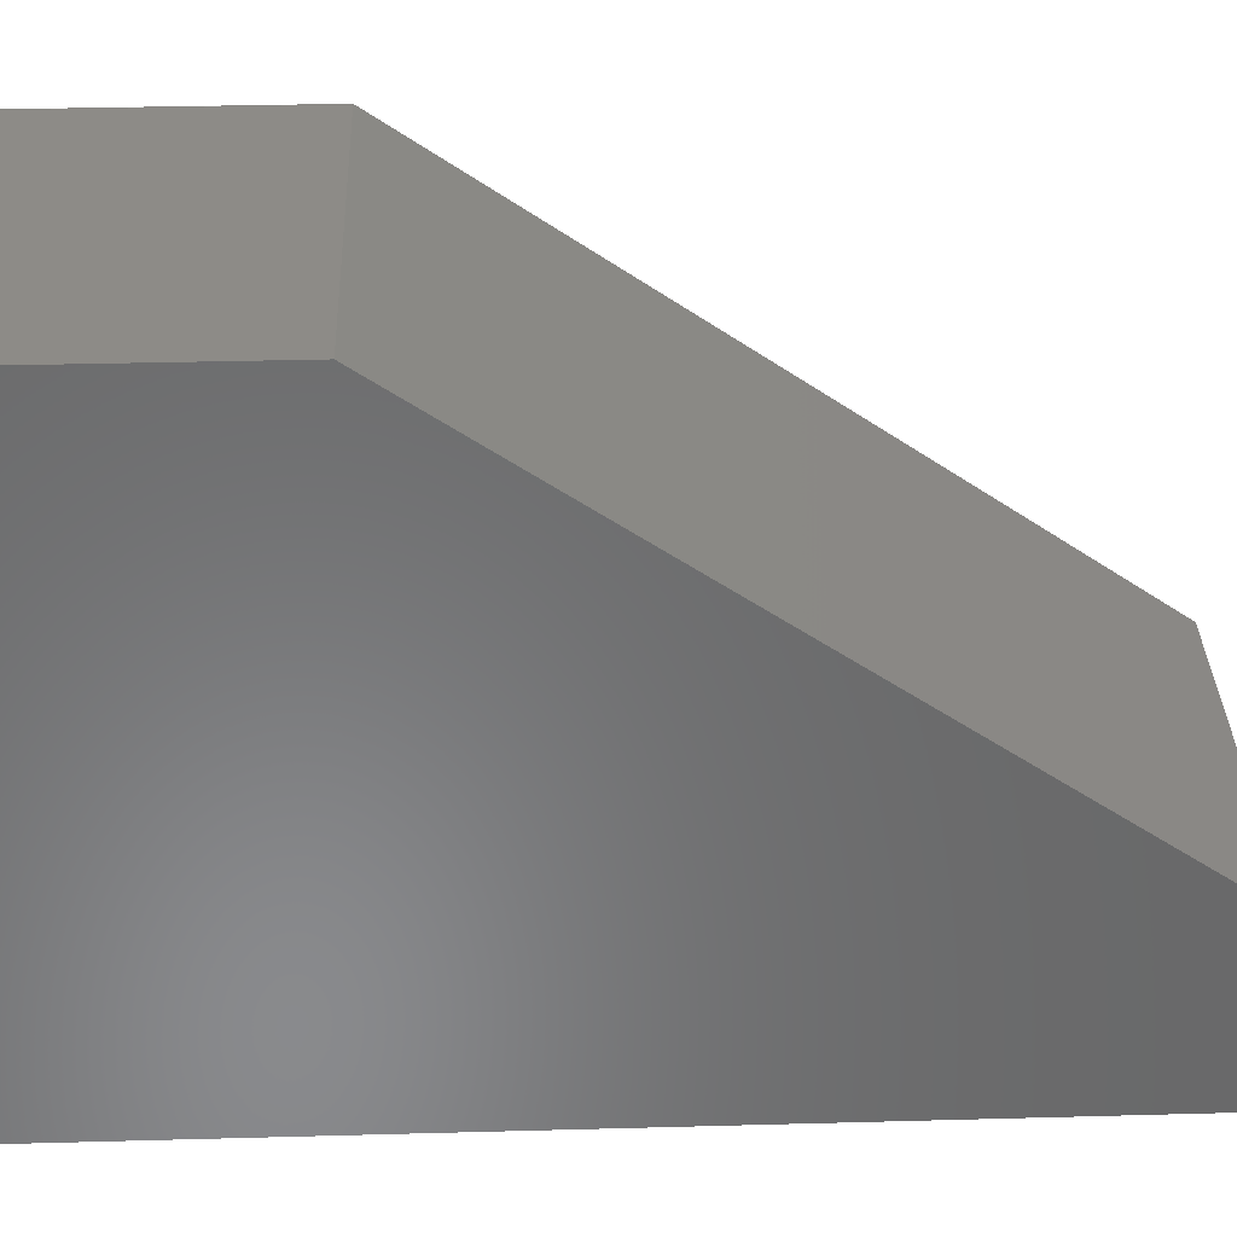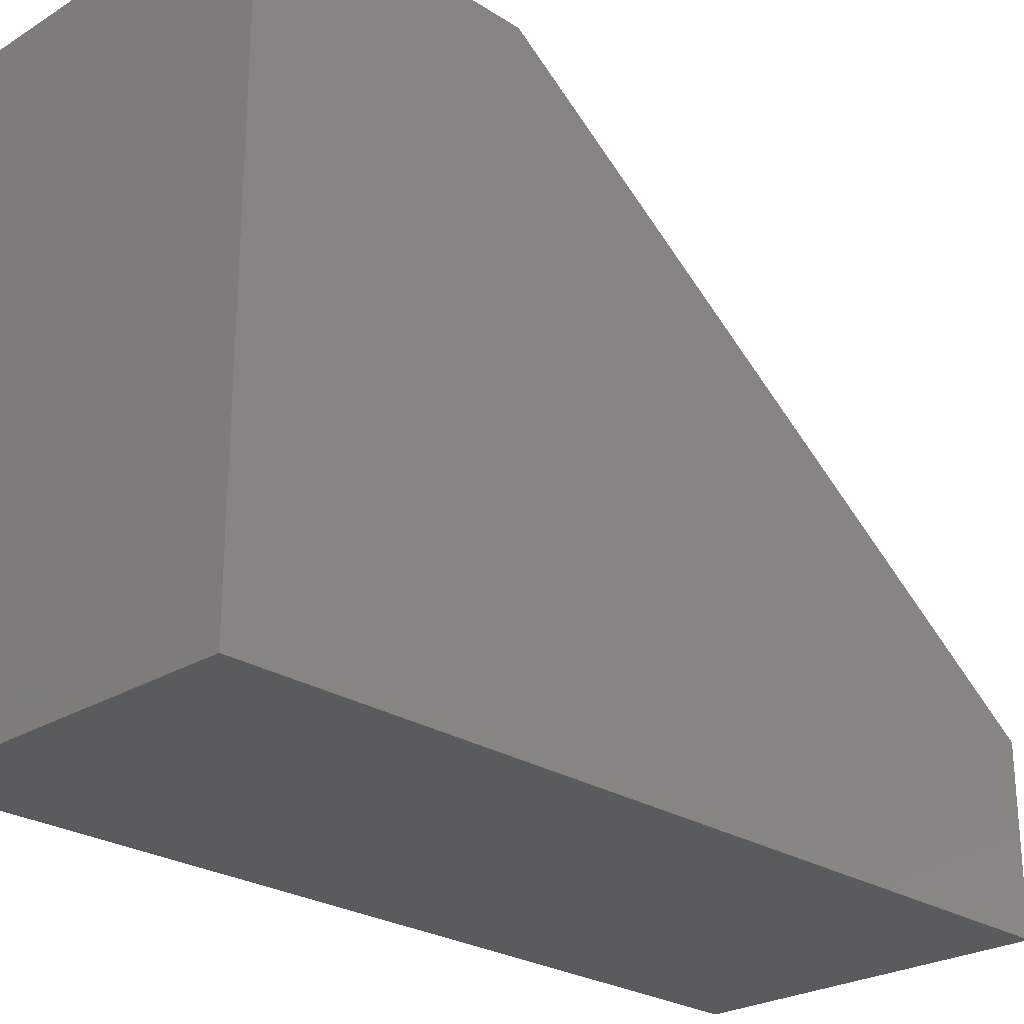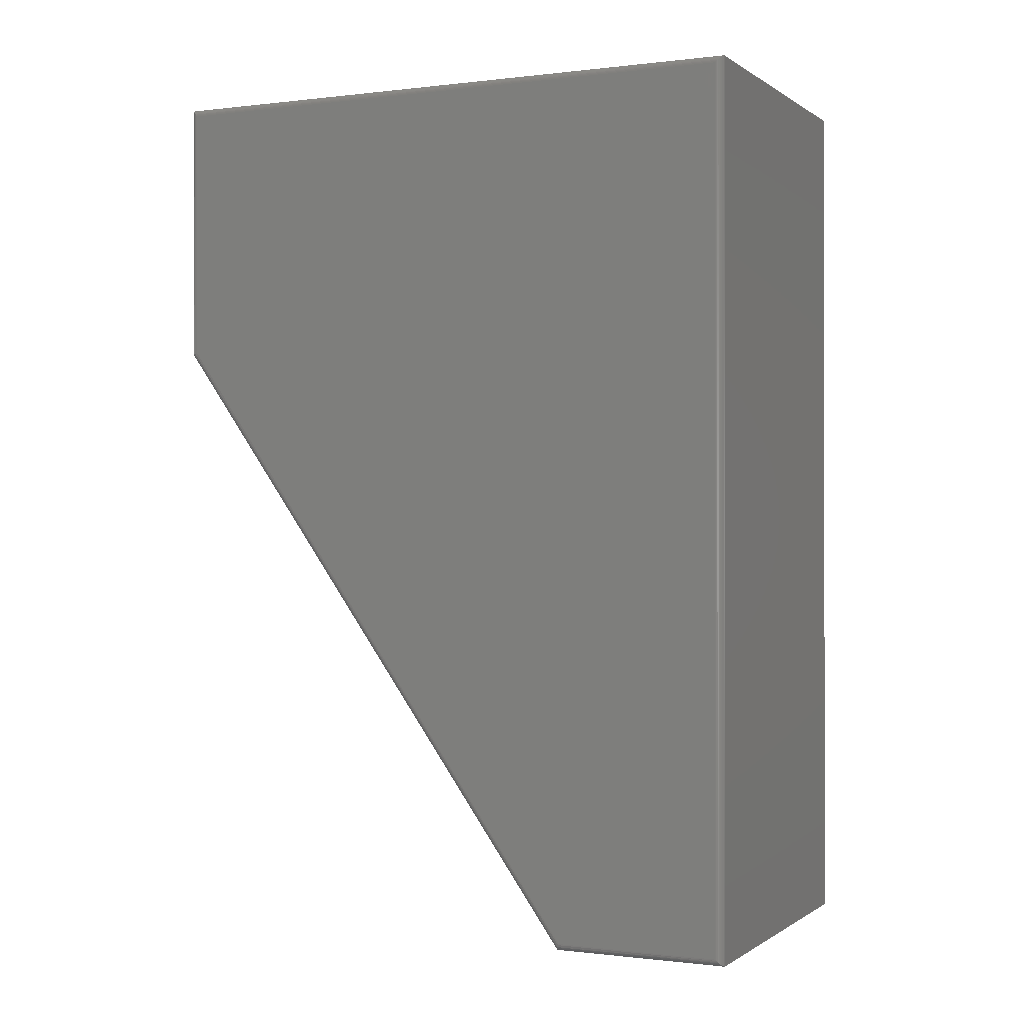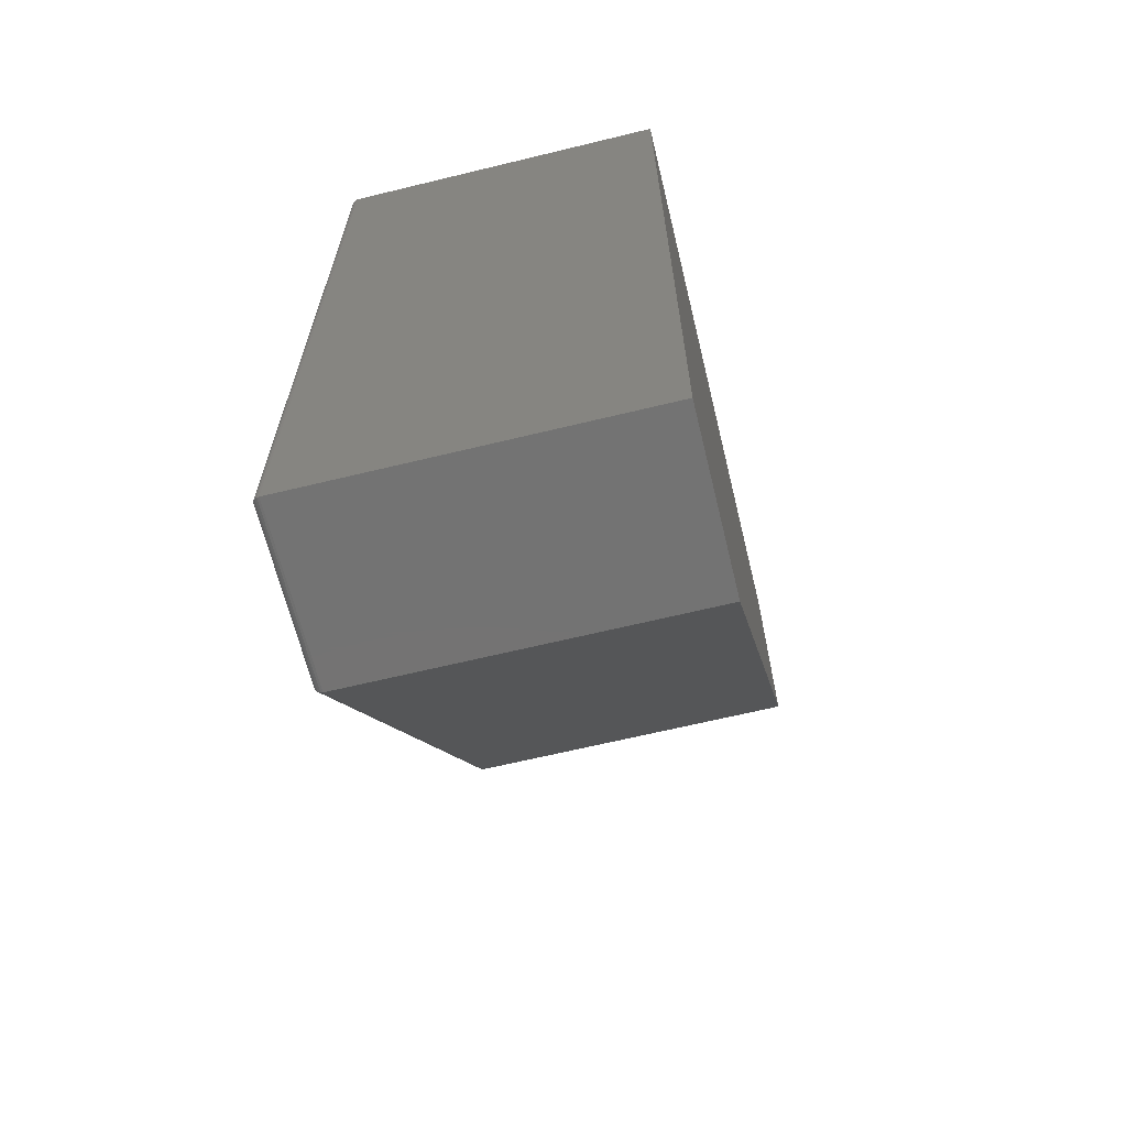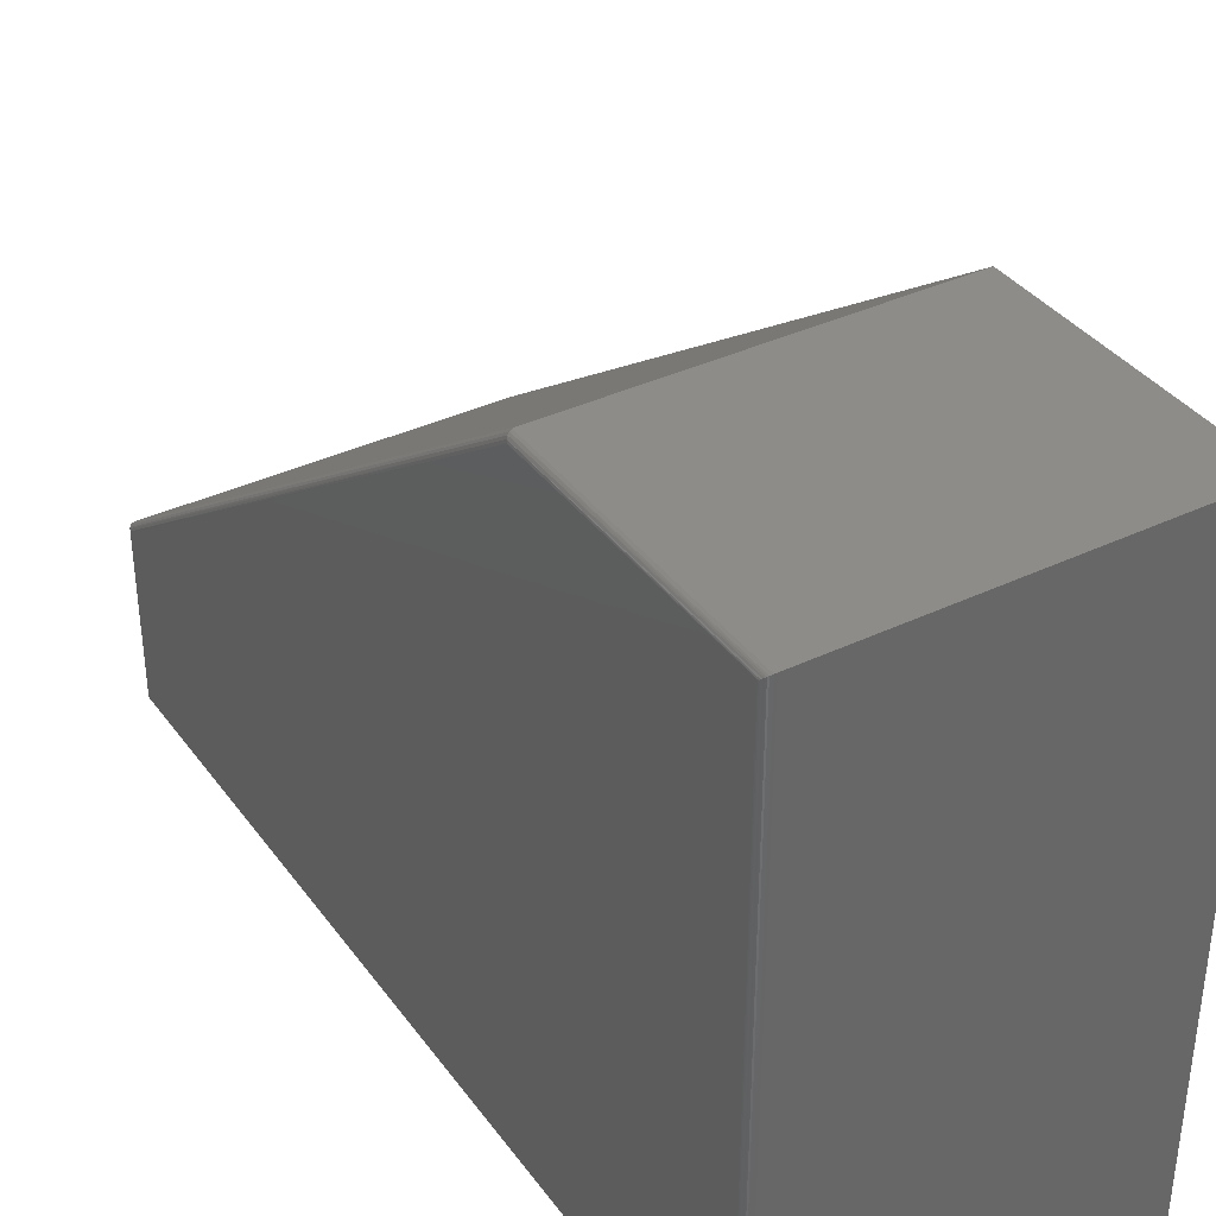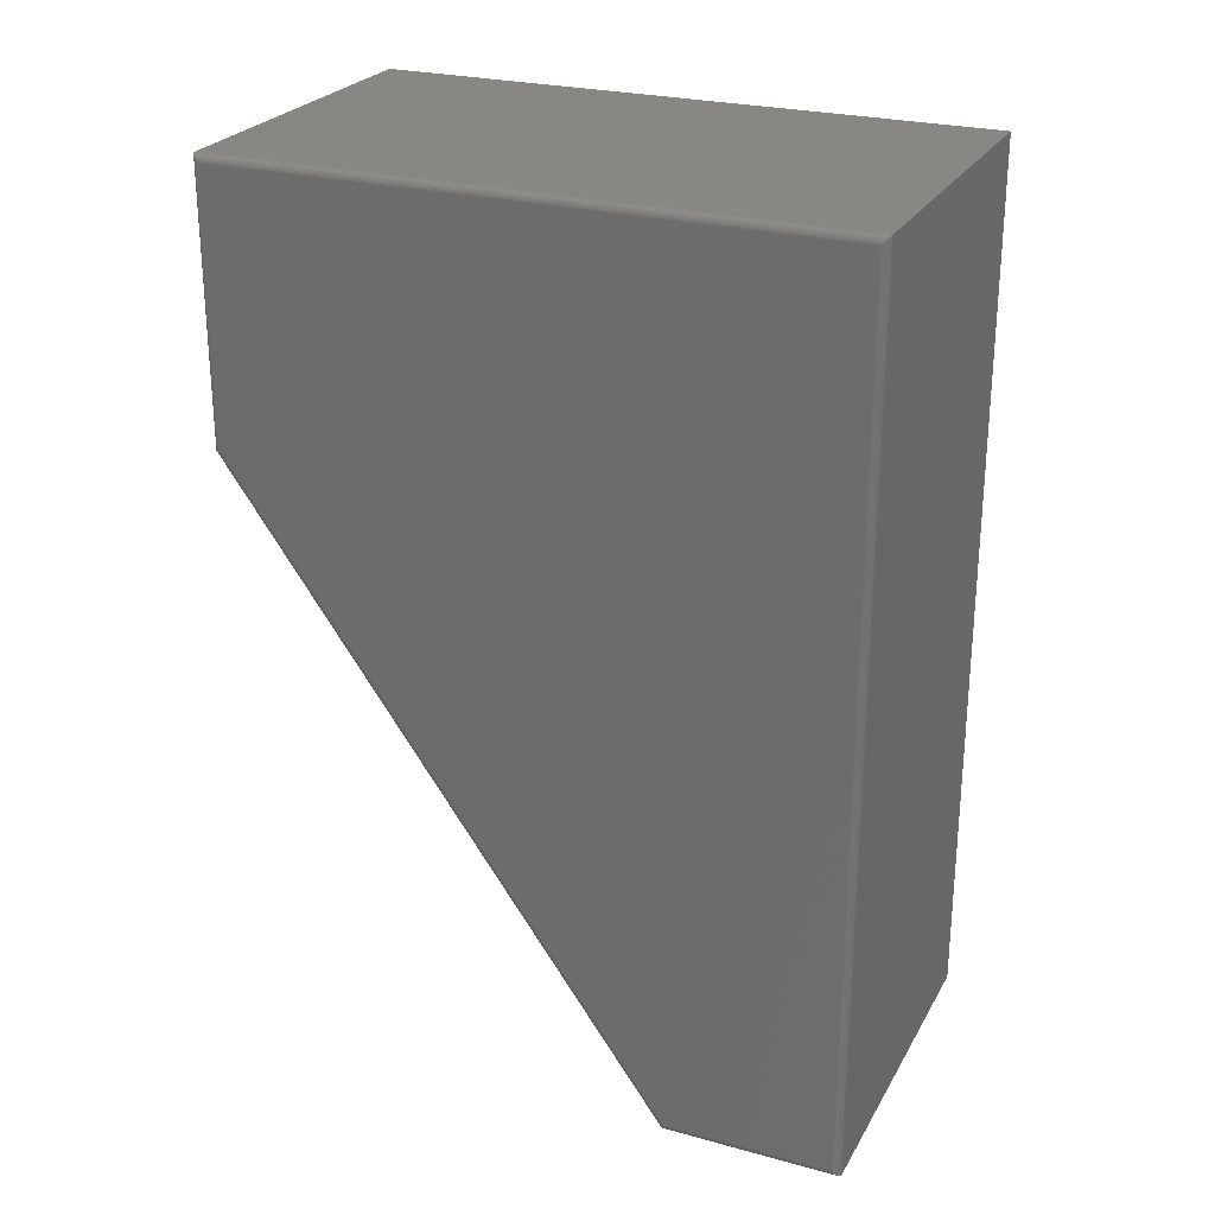
<metadata>
{"format":"stl","ext":"stl","renderer":"f3d","projection":"perspective","resolution":1024,"background":"white","views":[{"elev":34.3,"azim":-92.1,"up":"+Z"},{"elev":-25.5,"azim":-135.6,"up":"+Z"},{"elev":-0.3,"azim":115.1,"up":"+Y"},{"elev":-65.5,"azim":-166.3,"up":"+Y"},{"elev":36.9,"azim":148.4,"up":"+Z"},{"elev":25.5,"azim":113.6,"up":"+Y"}]}
</metadata>
<code>
# stl→obj: 45 verts, 86 faces
v 0.3672 -0.7422 -0.2344
v 0.3672 0.1641 -0.2344
v 0.3672 -0.7422 -0.06184
v 0.3672 0.1641 0.3905
v 0.3672 -0.107 0.3905
v -1.023e-17 -0.75 -0.05781
v 0 -0.75 -0.2422
v 0.3594 -0.75 -0.05781
v 0.3594 -0.75 -0.2422
v 0.3594 -0.1095 0.3983
v -3.555e-17 -0.1095 0.3983
v -3.555e-17 0.1719 0.3983
v 0.3594 0.1719 0.3983
v 0.3594 0.1719 -0.2422
v 3.134e-33 0.1719 -0.2422
v 0.3671 -0.7434 -0.2356
v 0.3671 0.1653 -0.2356
v 0.3616 -0.7497 -0.2419
v 0.3638 0.1705 -0.2408
v 0.3638 -0.7486 -0.2408
v 0.3648 0.1697 -0.24
v 0.3648 -0.7478 -0.24
v 0.3656 0.1687 -0.239
v 0.3656 -0.7468 -0.239
v 0.3663 0.1677 -0.238
v 0.3663 -0.7458 -0.238
v 0.3668 0.1665 -0.2368
v 0.3668 -0.7446 -0.2368
v 0.3616 0.1716 -0.2419
v 0.3671 -0.7434 -0.06119
v 0.3617 -0.7497 -0.05799
v 0.3639 -0.7486 -0.05856
v 0.3657 -0.7468 -0.05945
v 0.3663 -0.7458 -0.05999
v 0.3668 -0.1078 0.3929
v 0.3657 -0.1085 0.3951
v 0.3617 -0.1094 0.3979
v 0.3639 -0.1091 0.3968
v 0.3671 0.1653 0.3917
v 0.3616 0.1716 0.398
v 0.3638 0.1705 0.3969
v 0.3648 0.1697 0.3961
v 0.3656 0.1687 0.3951
v 0.3663 0.1677 0.3941
v 0.3668 0.1665 0.3929
f 1 2 3
f 3 2 4
f 3 4 5
f 6 7 8
f 8 7 9
f 10 11 8
f 8 11 6
f 12 11 13
f 13 11 10
f 14 15 13
f 13 15 12
f 9 7 14
f 14 7 15
f 2 16 17
f 2 1 16
f 18 19 20
f 19 21 20
f 20 21 22
f 21 23 22
f 22 23 24
f 23 25 24
f 24 25 26
f 25 27 26
f 26 27 28
f 27 17 28
f 28 17 16
f 9 14 18
f 18 14 29
f 18 29 19
f 1 30 16
f 1 3 30
f 31 20 32
f 32 20 22
f 32 22 24
f 32 24 33
f 33 24 26
f 33 26 34
f 26 28 34
f 34 28 16
f 34 16 30
f 8 9 31
f 31 9 18
f 31 18 20
f 5 30 3
f 5 35 30
f 36 34 35
f 35 34 30
f 10 8 37
f 37 8 31
f 37 31 38
f 38 31 32
f 38 32 36
f 36 32 33
f 36 33 34
f 5 39 35
f 5 4 39
f 40 38 41
f 42 41 38
f 38 36 42
f 42 36 43
f 44 43 36
f 36 35 44
f 44 35 45
f 39 45 35
f 13 10 40
f 40 10 37
f 40 37 38
f 4 17 39
f 4 2 17
f 29 41 19
f 41 42 19
f 19 42 21
f 42 43 21
f 21 43 23
f 43 44 23
f 23 44 25
f 44 45 25
f 25 45 27
f 45 39 27
f 27 39 17
f 14 13 29
f 29 13 40
f 29 40 41
f 11 12 6
f 6 12 15
f 6 15 7

</code>
